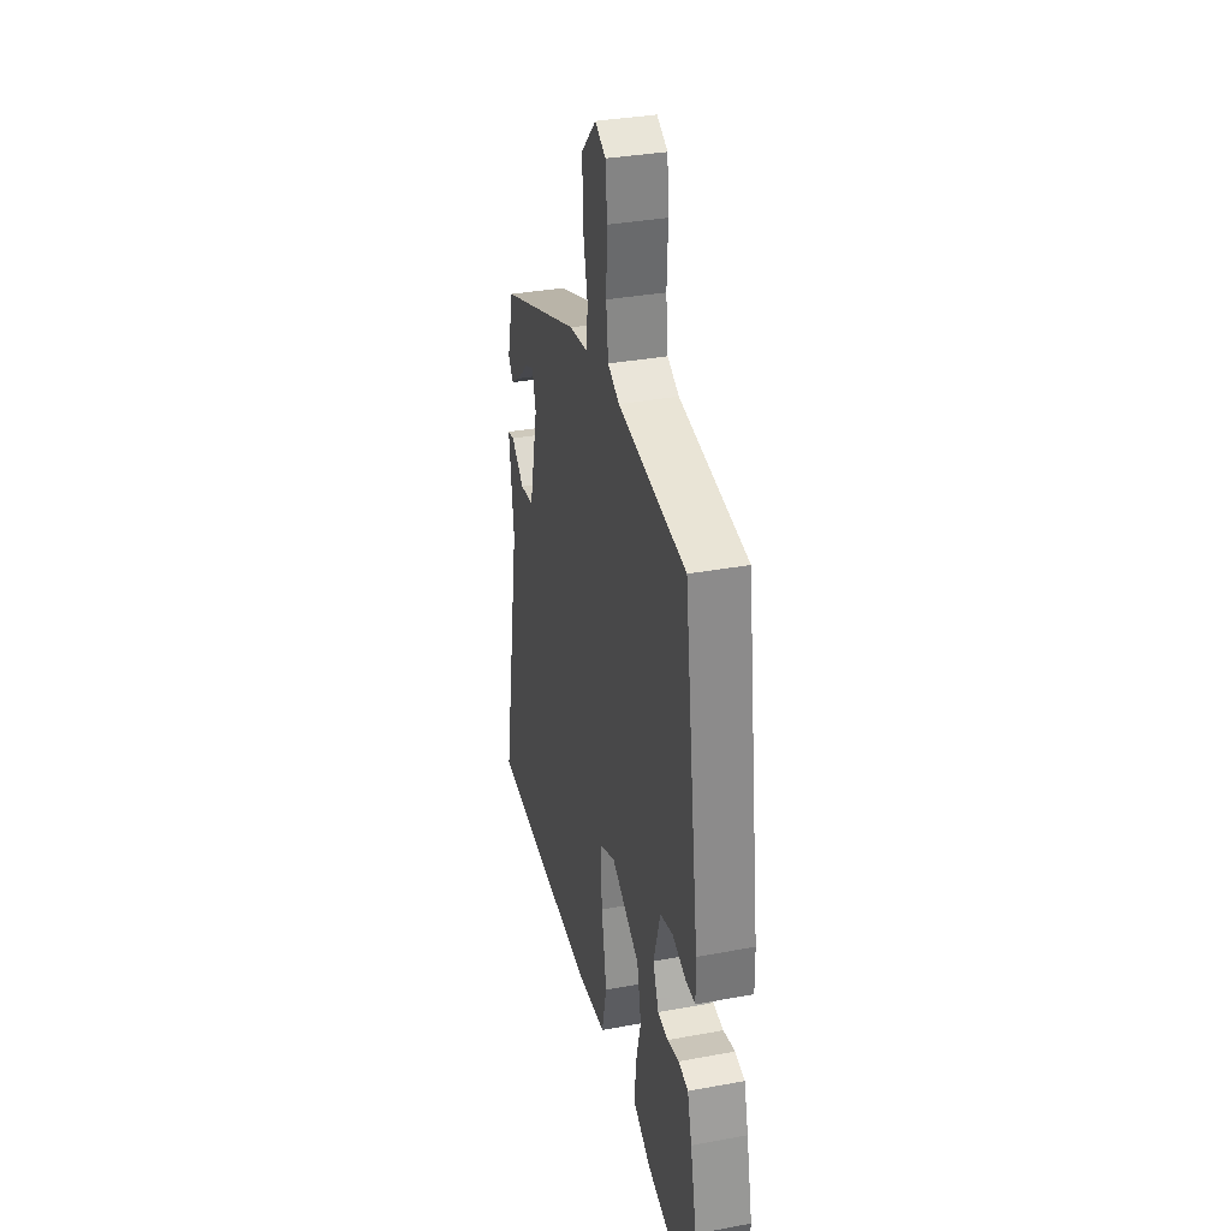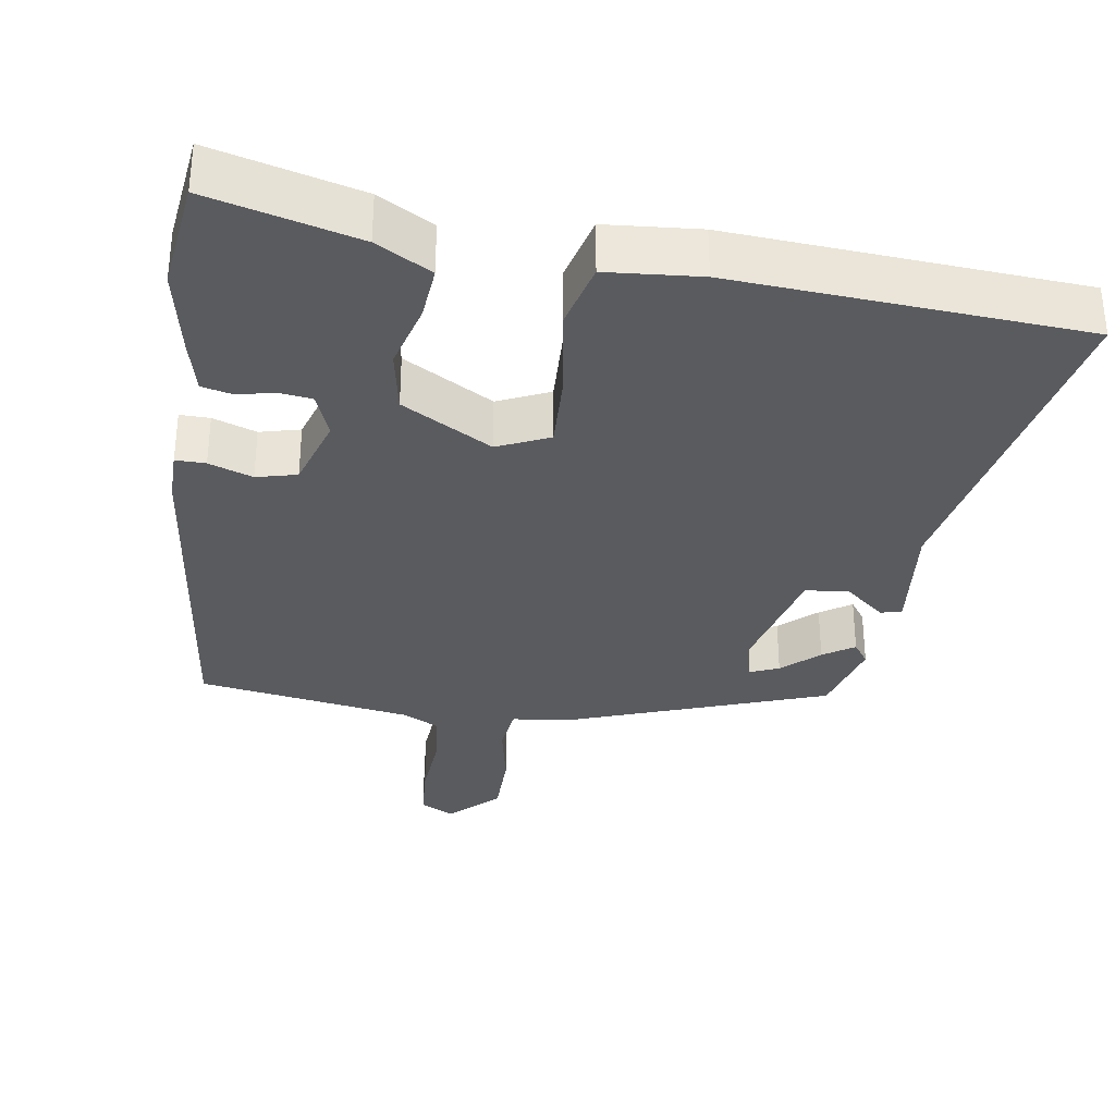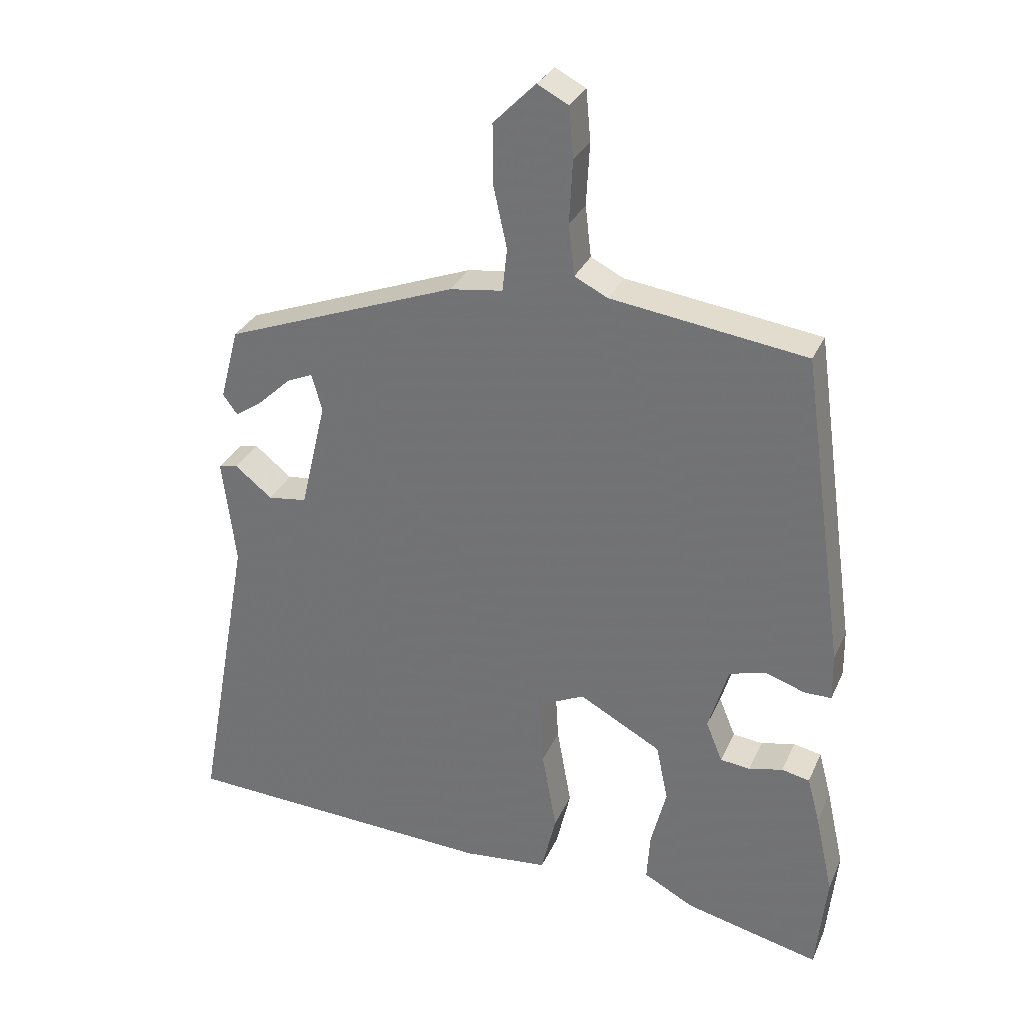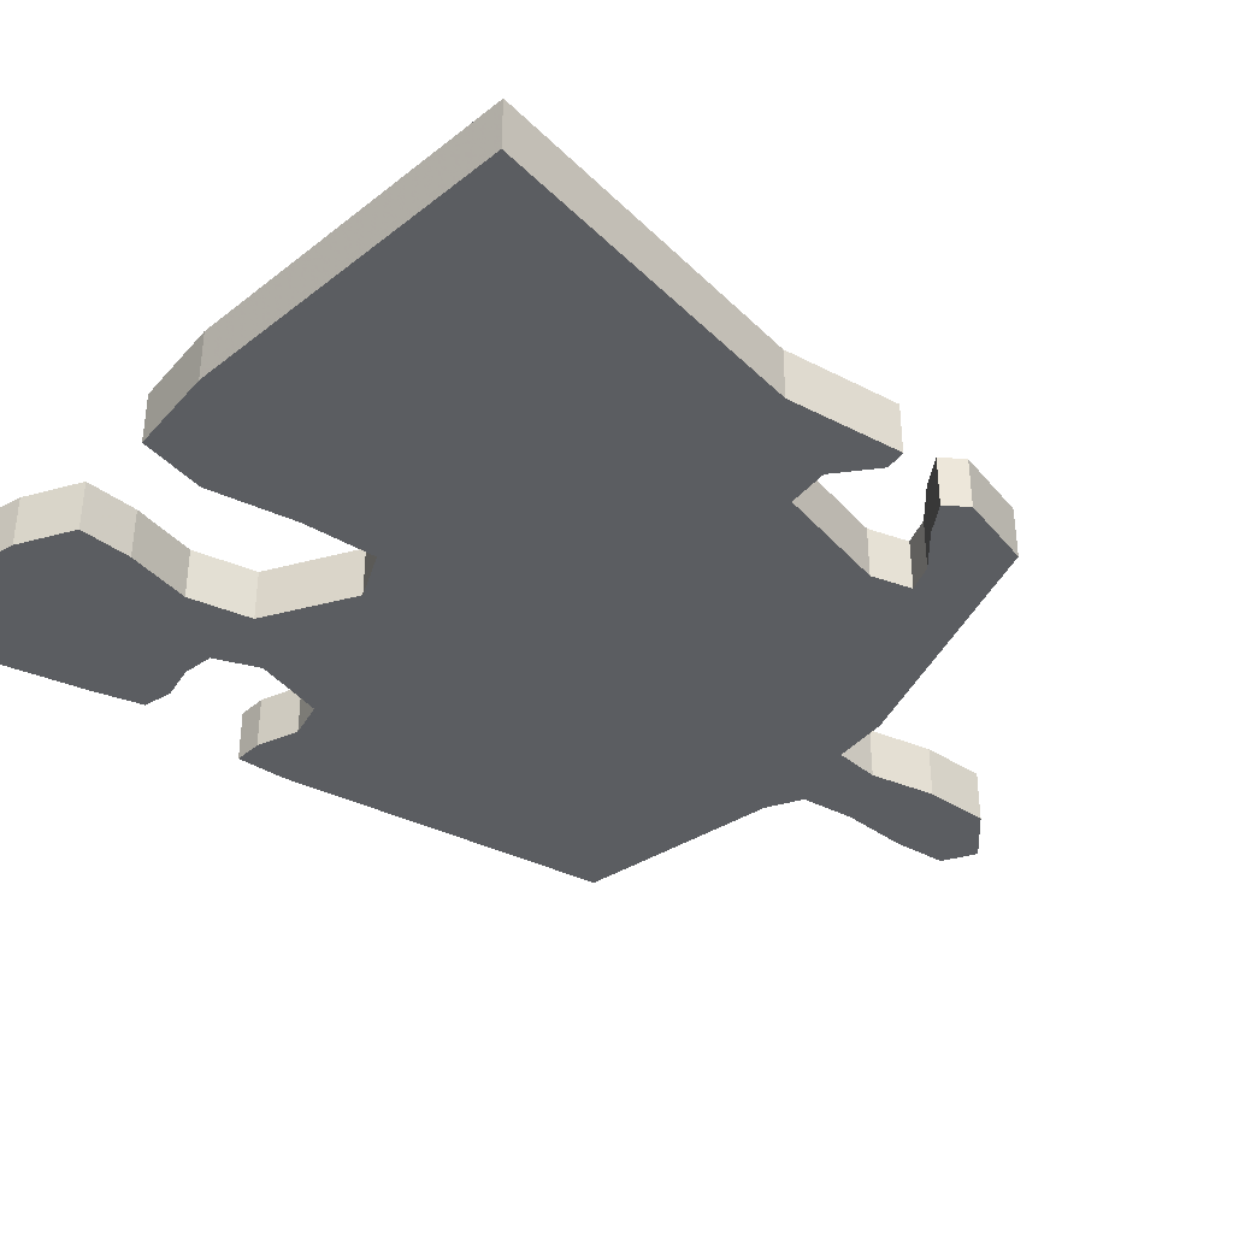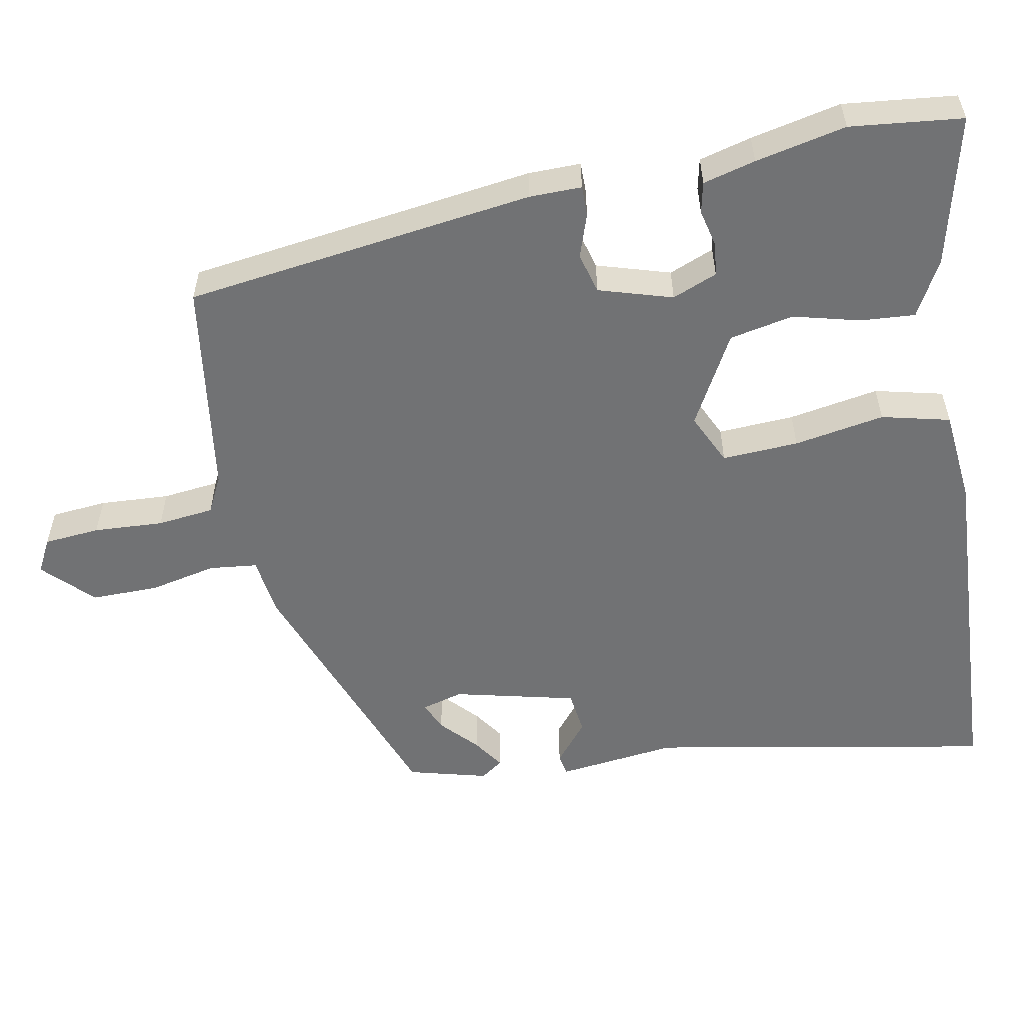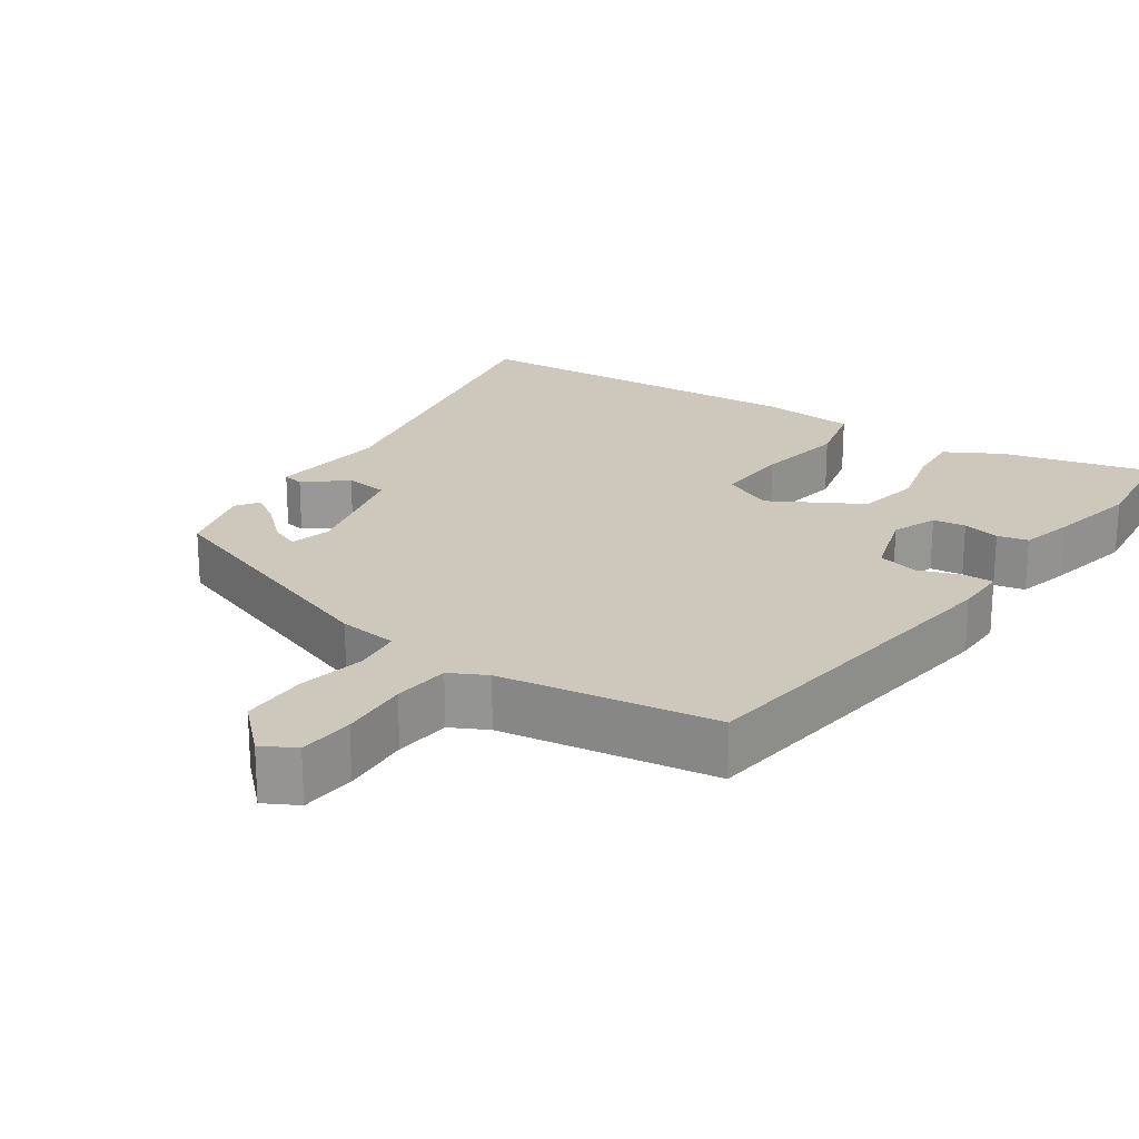
<metadata>
{"format":"obj","ext":"obj","renderer":"f3d","projection":"perspective","resolution":1024,"background":"white","views":[{"elev":34.3,"azim":76.0,"up":"+Z"},{"elev":-33.2,"azim":170.2,"up":"+Y"},{"elev":30.6,"azim":21.0,"up":"+Z"},{"elev":-36.0,"azim":-131.5,"up":"+Y"},{"elev":-55.5,"azim":100.5,"up":"+Y"},{"elev":21.8,"azim":33.6,"up":"+Y"}]}
</metadata>
<code>
v 0.508 0.07 -0.425
v 0.492 0.07 -0.578
v 0.288 0.07 -0.529
v 0.212 0.07 -0.488
v 0.217 0.07 -0.414
v 0.24 0.07 -0.323
v 0.222 0.07 -0.236
v 0.098 0.07 -0.168
v 0.028 0.07 -0.201
v 0.034 0.07 -0.305
v 0.056 0.07 -0.428
v 0.034 0.07 -0.521
v -0.094 0.07 -0.534
v -0.572 0.07 -0.51
v -0.488 0.07 -0.044
v -0.508 0.07 0.118
v -0.479 0.07 0.124
v -0.423 0.07 0.079
v -0.364 0.07 0.087
v -0.325 0.07 0.253
v -0.341 0.07 0.309
v -0.38 0.07 0.292
v -0.429 0.07 0.246
v -0.471 0.07 0.217
v -0.493 0.07 0.247
v -0.465 0.07 0.355
v -0.113 0.07 0.488
v -0.033 0.07 0.499
v -0.026 0.07 0.564
v -0.046 0.07 0.655
v -0.047 0.07 0.747
v 0.017 0.07 0.811
v 0.063 0.07 0.787
v 0.07 0.07 0.711
v 0.065 0.07 0.616
v 0.074 0.07 0.539
v 0.124 0.07 0.514
v 0.418 0.07 0.473
v 0.484 0.07 -0.002
v 0.485 0.07 -0.073
v 0.444 0.07 -0.073
v 0.384 0.07 -0.053
v 0.329 0.07 -0.068
v 0.299 0.07 -0.168
v 0.324 0.07 -0.229
v 0.369 0.07 -0.234
v 0.42 0.07 -0.222
v 0.462 0.07 -0.231
v 0.481 0.07 -0.302
v 0.508 0 -0.425
v 0.492 0 -0.578
v 0.288 0 -0.529
v 0.212 0 -0.488
v 0.217 0 -0.414
v 0.24 0 -0.323
v 0.222 0 -0.236
v 0.098 0 -0.168
v 0.028 0 -0.201
v 0.034 0 -0.305
v 0.056 0 -0.428
v 0.034 0 -0.521
v -0.094 0 -0.534
v -0.572 0 -0.51
v -0.488 0 -0.044
v -0.508 0 0.118
v -0.479 0 0.124
v -0.423 0 0.079
v -0.364 0 0.087
v -0.325 0 0.253
v -0.341 0 0.309
v -0.38 0 0.292
v -0.429 0 0.246
v -0.471 0 0.217
v -0.493 0 0.247
v -0.465 0 0.355
v -0.113 0 0.488
v -0.033 0 0.499
v -0.026 0 0.564
v -0.046 0 0.655
v -0.047 0 0.747
v 0.017 0 0.811
v 0.063 0 0.787
v 0.07 0 0.711
v 0.065 0 0.616
v 0.074 0 0.539
v 0.124 0 0.514
v 0.418 0 0.473
v 0.484 0 -0.002
v 0.485 0 -0.073
v 0.444 0 -0.073
v 0.384 0 -0.053
v 0.329 0 -0.068
v 0.299 0 -0.168
v 0.324 0 -0.229
v 0.369 0 -0.234
v 0.42 0 -0.222
v 0.462 0 -0.231
v 0.481 0 -0.302
f 4 5 6
f 3 4 6
f 2 3 6
f 1 2 6
f 49 1 6
f 48 49 6
f 47 48 6
f 46 47 6
f 45 46 6 7
f 44 45 7 8
f 43 44 8
f 40 41 42
f 39 40 42
f 38 39 42
f 37 38 42
f 36 37 42 43
f 33 34 35
f 32 33 35
f 31 32 35
f 30 31 35
f 29 30 35
f 28 29 35 36
f 25 26 27 28
f 22 23 24 25
f 25 28 36
f 22 25 36
f 21 22 36
f 15 16 17 18
f 15 18 19
f 14 15 19
f 13 14 19
f 12 13 19
f 11 12 19
f 10 11 19
f 9 10 19 20
f 36 43 8
f 21 36 8
f 20 21 8
f 8 9 20
f 55 54 53
f 55 53 52
f 55 52 51
f 55 51 50
f 55 50 98
f 55 98 97
f 55 97 96
f 55 96 95
f 56 55 95 94
f 57 56 94 93
f 57 93 92
f 91 90 89
f 91 89 88
f 91 88 87
f 91 87 86
f 92 91 86 85
f 84 83 82
f 84 82 81
f 84 81 80
f 84 80 79
f 84 79 78
f 85 84 78 77
f 77 76 75 74
f 74 73 72 71
f 85 77 74
f 85 74 71
f 85 71 70
f 67 66 65 64
f 68 67 64
f 68 64 63
f 68 63 62
f 68 62 61
f 68 61 60
f 68 60 59
f 69 68 59 58
f 57 92 85
f 57 85 70
f 57 70 69
f 69 58 57
f 1 50 51 2
f 2 51 52 3
f 3 52 53 4
f 4 53 54 5
f 5 54 55 6
f 6 55 56 7
f 7 56 57 8
f 8 57 58 9
f 9 58 59 10
f 10 59 60 11
f 11 60 61 12
f 12 61 62 13
f 13 62 63 14
f 14 63 64 15
f 15 64 65 16
f 16 65 66 17
f 17 66 67 18
f 18 67 68 19
f 19 68 69 20
f 20 69 70 21
f 21 70 71 22
f 22 71 72 23
f 23 72 73 24
f 24 73 74 25
f 25 74 75 26
f 26 75 76 27
f 27 76 77 28
f 28 77 78 29
f 29 78 79 30
f 30 79 80 31
f 31 80 81 32
f 32 81 82 33
f 33 82 83 34
f 34 83 84 35
f 35 84 85 36
f 36 85 86 37
f 37 86 87 38
f 38 87 88 39
f 39 88 89 40
f 40 89 90 41
f 41 90 91 42
f 42 91 92 43
f 43 92 93 44
f 44 93 94 45
f 45 94 95 46
f 46 95 96 47
f 47 96 97 48
f 48 97 98 49
f 49 98 50 1

</code>
